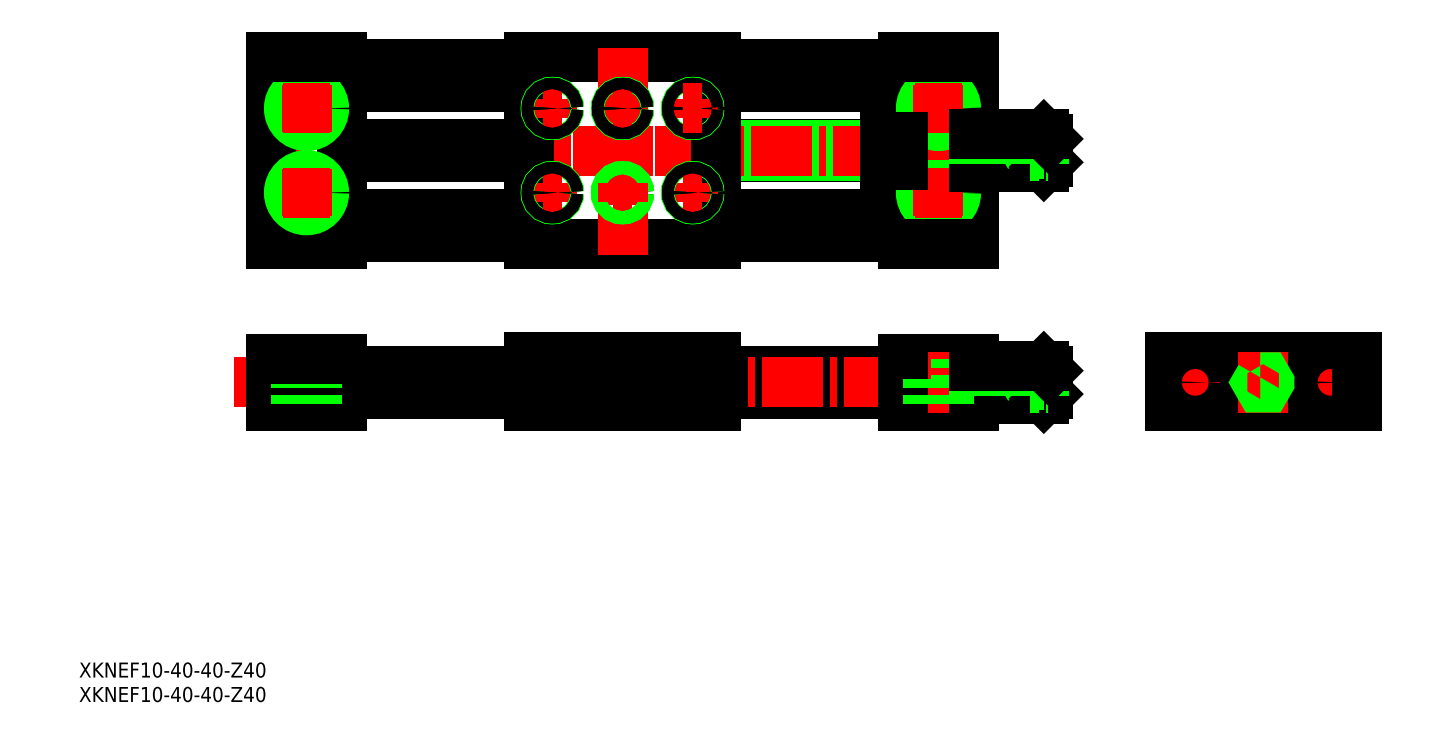
<metadata>
{"format":"dxf","ext":"dxf","renderer":"ezdxf+matplotlib","layout":"modelspace","background":"white","min_lineweight":24,"dpi":150}
</metadata>
<code>
0
SECTION
2
ENTITIES
0
LINE
8
0
10
155
20
83.77
30
0
11
115
21
83.77
31
0
0
LINE
8
0
10
155
20
88.77
30
0
11
115
21
88.77
31
0
0
LINE
8
0
10
115
20
149.3
30
0
11
155
21
149.3
31
0
0
LINE
8
0
10
115
20
154.3
30
0
11
155
21
154.3
31
0
0
LINE
8
0
10
115
20
122.3
30
0
11
155
21
122.3
31
0
0
LINE
8
0
10
115
20
117.3
30
0
11
155
21
117.3
31
0
0
LINE
8
CENTER
10
15.44
20
135.8
30
0
11
188
21
135.8
31
0
0
LINE
8
CENTER
10
190.3
20
86.27
30
0
11
12.07
21
86.27
31
0
0
LINE
8
0
10
115
20
134.4
30
0
11
151
21
134.4
31
0
0
LINE
8
0
10
115
20
134.6
30
0
11
151
21
134.6
31
0
0
LINE
8
0
10
115
20
137.2
30
0
11
151
21
137.2
31
0
0
LINE
8
0
10
115
20
137
30
0
11
151
21
137
31
0
0
LINE
8
CENTER
10
35
20
135.8
30
0
11
188
21
135.8
31
0
0
LINE
8
0
10
75
20
88.77
30
0
11
35
21
88.77
31
0
0
LINE
8
0
10
75
20
83.77
30
0
11
35
21
83.77
31
0
0
TEXT
8
0
10
-21.11
20
18
30
0
40
3.2
1
XKNEF10-40-40-Z40
0
TEXT
8
0
10
-21.11
20
23.22
30
0
40
3.2
1
XKNEF10-40-40-Z40
0
LINE
8
0
10
31.25
20
91.27
30
0
11
31.25
21
87.07
31
0
0
LINE
8
0
10
23.75
20
91.27
30
0
11
23.75
21
87.07
31
0
0
LINE
8
CENTER
10
27.5
20
92.78
30
0
11
27.5
21
78.55
31
0
0
LINE
8
0
10
20
20
91.27
30
0
11
20
21
81.27
31
0
0
LINE
8
0
10
35
20
91.27
30
0
11
35
21
81.27
31
0
0
LINE
8
0
10
31.25
20
87.07
30
0
11
23.75
21
87.07
31
0
0
LINE
8
0
10
35
20
81.27
30
0
11
20
21
81.27
31
0
0
LINE
8
0
10
25.25
20
87.07
30
0
11
25.25
21
81.27
31
0
0
LINE
8
0
10
29.75
20
87.07
30
0
11
29.75
21
81.27
31
0
0
LINE
8
0
10
35
20
91.27
30
0
11
20
21
91.27
31
0
0
LINE
8
0
10
115
20
91.77
30
0
11
75
21
91.77
31
0
0
LINE
8
0
10
115
20
81.27
30
0
11
75
21
81.27
31
0
0
LINE
8
0
10
75
20
91.77
30
0
11
75
21
81.27
31
0
0
LINE
8
0
10
115
20
91.77
30
0
11
115
21
81.27
31
0
0
LINE
8
0
10
35
20
149.3
30
0
11
75
21
149.3
31
0
0
LINE
8
0
10
35
20
154.3
30
0
11
75
21
154.3
31
0
0
LINE
8
0
10
35
20
122.3
30
0
11
75
21
122.3
31
0
0
LINE
8
0
10
35
20
117.3
30
0
11
75
21
117.3
31
0
0
LINE
8
0
10
35
20
134.6
30
0
11
75
21
134.6
31
0
0
LINE
8
0
10
35
20
137
30
0
11
75
21
137
31
0
0
LINE
8
0
10
35
20
134.4
30
0
11
75
21
134.4
31
0
0
LINE
8
0
10
35
20
137.2
30
0
11
75
21
137.2
31
0
0
LINE
8
0
10
20
20
155.7
30
0
11
20
21
115.9
31
0
0
LINE
8
0
10
35
20
155.7
30
0
11
35
21
115.9
31
0
0
LINE
8
0
10
35
20
115.9
30
0
11
20
21
115.9
31
0
0
CIRCLE
8
0
10
27.5
20
126.8
30
0
40
2.25
0
CIRCLE
8
0
10
27.5
20
126.8
30
0
40
3.75
0
LINE
8
CENTER
10
32.5
20
126.8
30
0
11
22.5
21
126.8
31
0
0
LINE
8
CENTER
10
27.5
20
131.8
30
0
11
27.5
21
121.8
31
0
0
CIRCLE
8
0
10
27.5
20
144.8
30
0
40
2.25
0
CIRCLE
8
0
10
27.5
20
144.8
30
0
40
3.75
0
LINE
8
CENTER
10
32.5
20
144.8
30
0
11
22.5
21
144.8
31
0
0
LINE
8
CENTER
10
27.5
20
149.8
30
0
11
27.5
21
139.8
31
0
0
LINE
8
0
10
35
20
155.9
30
0
11
20
21
155.9
31
0
0
LINE
8
0
10
75
20
155.8
30
0
11
115
21
155.8
31
0
0
LINE
8
0
10
75
20
115.8
30
0
11
115
21
115.8
31
0
0
LINE
8
0
10
75
20
155.6
30
0
11
75
21
115.8
31
0
0
LINE
8
CENTER
10
80
20
128.8
30
0
11
80
21
124.8
31
0
0
CIRCLE
8
0
10
80
20
126.8
30
0
40
1.4
0
CIRCLE
8
0
10
80
20
126.8
30
0
40
1.4
0
LINE
8
CENTER
10
78
20
126.8
30
0
11
82
21
126.8
31
0
0
CIRCLE
8
0
10
80
20
126.8
30
0
40
1.2
0
CIRCLE
8
0
10
80
20
126.8
30
0
40
1.2
0
LINE
8
CENTER
10
80
20
146.8
30
0
11
80
21
142.8
31
0
0
CIRCLE
8
0
10
80
20
144.8
30
0
40
1.4
0
CIRCLE
8
0
10
80
20
144.8
30
0
40
1.4
0
LINE
8
CENTER
10
78
20
144.8
30
0
11
82
21
144.8
31
0
0
CIRCLE
8
0
10
80
20
144.8
30
0
40
1.2
0
CIRCLE
8
0
10
80
20
144.8
30
0
40
1.2
0
LINE
8
CENTER
10
95
20
157.8
30
0
11
95
21
113.5
31
0
0
LINE
8
0
10
115
20
155.6
30
0
11
115
21
115.8
31
0
0
LINE
8
CENTER
10
93
20
126.8
30
0
11
97
21
126.8
31
0
0
CIRCLE
8
0
10
95
20
126.8
30
0
40
1.2
0
CIRCLE
8
0
10
95
20
126.8
30
0
40
1.4
0
CIRCLE
8
0
10
95
20
126.8
30
0
40
1.2
0
CIRCLE
8
0
10
95
20
126.8
30
0
40
1.4
0
LINE
8
CENTER
10
95
20
128.8
30
0
11
95
21
124.8
31
0
0
LINE
8
CENTER
10
110
20
128.8
30
0
11
110
21
124.8
31
0
0
CIRCLE
8
0
10
110
20
126.8
30
0
40
1.4
0
CIRCLE
8
0
10
110
20
126.8
30
0
40
1.4
0
LINE
8
CENTER
10
108
20
126.8
30
0
11
112
21
126.8
31
0
0
CIRCLE
8
0
10
110
20
126.8
30
0
40
1.2
0
CIRCLE
8
0
10
110
20
126.8
30
0
40
1.2
0
LINE
8
CENTER
10
95
20
146.8
30
0
11
95
21
142.8
31
0
0
CIRCLE
8
0
10
95
20
144.8
30
0
40
1.4
0
CIRCLE
8
0
10
95
20
144.8
30
0
40
1.4
0
LINE
8
CENTER
10
93
20
144.8
30
0
11
97
21
144.8
31
0
0
CIRCLE
8
0
10
95
20
144.8
30
0
40
1.2
0
CIRCLE
8
0
10
95
20
144.8
30
0
40
1.2
0
CIRCLE
8
0
10
110
20
144.8
30
0
40
1.4
0
CIRCLE
8
0
10
110
20
144.8
30
0
40
1.4
0
LINE
8
CENTER
10
110
20
146.8
30
0
11
110
21
142.8
31
0
0
CIRCLE
8
0
10
110
20
144.8
30
0
40
1.2
0
CIRCLE
8
0
10
110
20
144.8
30
0
40
1.2
0
LINE
8
CENTER
10
108
20
144.8
30
0
11
112
21
144.8
31
0
0
LINE
8
CENTER
10
208.8
20
86.27
30
0
11
254.7
21
86.27
31
0
0
LINE
8
0
10
211.9
20
91.77
30
0
11
251.9
21
91.77
31
0
0
LINE
8
0
10
211.9
20
91.27
30
0
11
251.9
21
91.27
31
0
0
LINE
8
0
10
211.9
20
81.27
30
0
11
251.9
21
81.27
31
0
0
LINE
8
0
10
158.8
20
87.07
30
0
11
166.3
21
87.07
31
0
0
LINE
8
0
10
170
20
81.27
30
0
11
155
21
81.27
31
0
0
LINE
8
0
10
170
20
91.27
30
0
11
155
21
91.27
31
0
0
LINE
8
0
10
158.8
20
91.27
30
0
11
158.8
21
87.07
31
0
0
LINE
8
CENTER
10
162.5
20
92.78
30
0
11
162.5
21
78.55
31
0
0
LINE
8
0
10
155
20
91.27
30
0
11
155
21
81.27
31
0
0
LINE
8
0
10
160.3
20
87.07
30
0
11
160.3
21
81.27
31
0
0
LINE
8
0
10
166.3
20
91.27
30
0
11
166.3
21
87.07
31
0
0
LINE
8
0
10
185
20
89.77
30
0
11
185
21
82.77
31
0
0
LINE
8
0
10
186
20
88.77
30
0
11
186
21
83.77
31
0
0
LINE
8
0
10
170
20
91.27
30
0
11
170
21
81.27
31
0
0
LINE
8
0
10
170
20
83.77
30
0
11
185
21
83.77
31
0
0
LINE
8
0
10
170
20
84.77
30
0
11
185
21
84.77
31
0
0
LINE
8
0
10
170
20
85.77
30
0
11
185
21
85.77
31
0
0
LINE
8
0
10
170
20
86.77
30
0
11
185
21
86.77
31
0
0
LINE
8
0
10
170
20
87.77
30
0
11
185
21
87.77
31
0
0
LINE
8
0
10
170
20
82.77
30
0
11
185
21
82.77
31
0
0
LINE
8
0
10
164.8
20
87.07
30
0
11
164.8
21
81.27
31
0
0
LINE
8
0
10
182
20
87.52
30
0
11
181.3
21
86.27
31
0
0
LINE
8
0
10
181.3
20
86.27
30
0
11
182
21
85.02
31
0
0
LINE
8
0
10
186
20
83.77
30
0
11
185
21
82.77
31
0
0
LINE
8
0
10
185
20
86.9
30
0
11
182
21
86.9
31
0
0
LINE
8
0
10
182
20
85.02
30
0
11
186
21
85.02
31
0
0
LINE
8
0
10
185
20
85.65
30
0
11
182
21
85.65
31
0
0
LINE
8
0
10
182
20
87.52
30
0
11
186
21
87.52
31
0
0
LINE
8
0
10
182
20
85.02
30
0
11
182
21
87.52
31
0
0
LINE
8
0
10
170
20
88.77
30
0
11
185
21
88.77
31
0
0
LINE
8
0
10
170
20
89.77
30
0
11
185
21
89.77
31
0
0
LINE
8
0
10
185
20
89.77
30
0
11
186
21
88.77
31
0
0
LINE
8
0
10
211.9
20
81.27
30
0
11
211.9
21
91.77
31
0
0
LINE
8
CENTER
10
217.4
20
82.27
30
0
11
217.4
21
90.27
31
0
0
CIRCLE
8
0
10
217.4
20
86.27
30
0
40
2.5
0
CIRCLE
8
0
10
231.9
20
86.27
30
0
40
3
0
CIRCLE
8
0
10
231.9
20
86.27
30
0
40
3.5
0
LINE
8
CENTER
10
231.9
20
79.77
30
0
11
231.9
21
93.27
31
0
0
POLYLINE
8
0
66
     1
10
0
20
0
30
0
70
     1
0
VERTEX
8
0
10
231.2
20
87.36
30
0
0
VERTEX
8
0
10
230.6
20
86.27
30
0
0
VERTEX
8
0
10
231.2
20
85.19
30
0
0
VERTEX
8
0
10
232.5
20
85.19
30
0
0
VERTEX
8
0
10
233.1
20
86.27
30
0
0
VERTEX
8
0
10
232.5
20
87.36
30
0
0
SEQEND
8
0
0
LINE
8
CENTER
10
246.4
20
82.27
30
0
11
246.4
21
90.27
31
0
0
CIRCLE
8
0
10
246.4
20
86.27
30
0
40
2.5
0
LINE
8
0
10
251.9
20
81.27
30
0
11
251.9
21
91.77
31
0
0
LINE
8
0
10
185
20
139.3
30
0
11
185
21
132.3
31
0
0
LINE
8
0
10
151
20
138.8
30
0
11
151
21
132.8
31
0
0
LINE
8
0
10
154
20
138.8
30
0
11
154
21
132.8
31
0
0
LINE
8
0
10
186
20
138.3
30
0
11
186
21
133.3
31
0
0
LINE
8
0
10
170
20
155.7
30
0
11
170
21
115.9
31
0
0
LINE
8
0
10
155
20
155.7
30
0
11
155
21
115.9
31
0
0
LINE
8
CENTER
10
160.5
20
135.8
30
0
11
164.5
21
135.8
31
0
0
CIRCLE
8
0
10
162.5
20
135.8
30
0
40
1.2
0
CIRCLE
8
0
10
162.5
20
135.8
30
0
40
1.4
0
CIRCLE
8
0
10
162.5
20
135.8
30
0
40
1.2
0
CIRCLE
8
0
10
162.5
20
135.8
30
0
40
1.4
0
CIRCLE
8
0
10
162.5
20
126.8
30
0
40
2.25
0
CIRCLE
8
0
10
162.5
20
126.8
30
0
40
3.75
0
LINE
8
CENTER
10
157.5
20
126.8
30
0
11
167.5
21
126.8
31
0
0
LINE
8
0
10
155
20
115.9
30
0
11
170
21
115.9
31
0
0
LINE
8
CENTER
10
162.5
20
131.8
30
0
11
162.5
21
121.8
31
0
0
LINE
8
0
10
151
20
132.8
30
0
11
155
21
132.8
31
0
0
LINE
8
CENTER
10
162.5
20
137.8
30
0
11
162.5
21
133.8
31
0
0
LINE
8
0
10
170
20
133.3
30
0
11
185
21
133.3
31
0
0
LINE
8
0
10
170
20
134.3
30
0
11
185
21
134.3
31
0
0
LINE
8
0
10
170
20
135.3
30
0
11
185
21
135.3
31
0
0
LINE
8
0
10
170
20
136.3
30
0
11
185
21
136.3
31
0
0
LINE
8
0
10
170
20
137.3
30
0
11
185
21
137.3
31
0
0
LINE
8
0
10
170
20
132.3
30
0
11
185
21
132.3
31
0
0
LINE
8
0
10
182
20
137
30
0
11
181.3
21
135.8
31
0
0
LINE
8
0
10
181.3
20
135.8
30
0
11
182
21
134.5
31
0
0
LINE
8
0
10
186
20
133.3
30
0
11
185
21
132.3
31
0
0
LINE
8
0
10
185
20
136.4
30
0
11
182
21
136.4
31
0
0
LINE
8
0
10
182
20
134.5
30
0
11
186
21
134.5
31
0
0
LINE
8
0
10
185
20
135.2
30
0
11
182
21
135.2
31
0
0
LINE
8
0
10
182
20
137
30
0
11
186
21
137
31
0
0
LINE
8
0
10
182
20
134.5
30
0
11
182
21
137
31
0
0
CIRCLE
8
0
10
162.5
20
144.8
30
0
40
2.25
0
CIRCLE
8
0
10
162.5
20
144.8
30
0
40
3.75
0
LINE
8
CENTER
10
157.5
20
144.8
30
0
11
167.5
21
144.8
31
0
0
LINE
8
0
10
155
20
155.9
30
0
11
170
21
155.9
31
0
0
LINE
8
CENTER
10
162.5
20
149.8
30
0
11
162.5
21
139.8
31
0
0
LINE
8
0
10
151
20
138.8
30
0
11
155
21
138.8
31
0
0
LINE
8
0
10
170
20
138.3
30
0
11
185
21
138.3
31
0
0
LINE
8
0
10
170
20
139.3
30
0
11
185
21
139.3
31
0
0
LINE
8
0
10
185
20
139.3
30
0
11
186
21
138.3
31
0
0
VIEWPORT
8
0
10
5.636
20
4.164
30
0
40
10.64
41
7.067
68
     1
69
     1
0
VIEWPORT
8
0
10
5.614
20
3.902
30
0
40
8.982
41
6.243
68
     2
69
     2
0
ENDSEC
0
EOF

</code>
